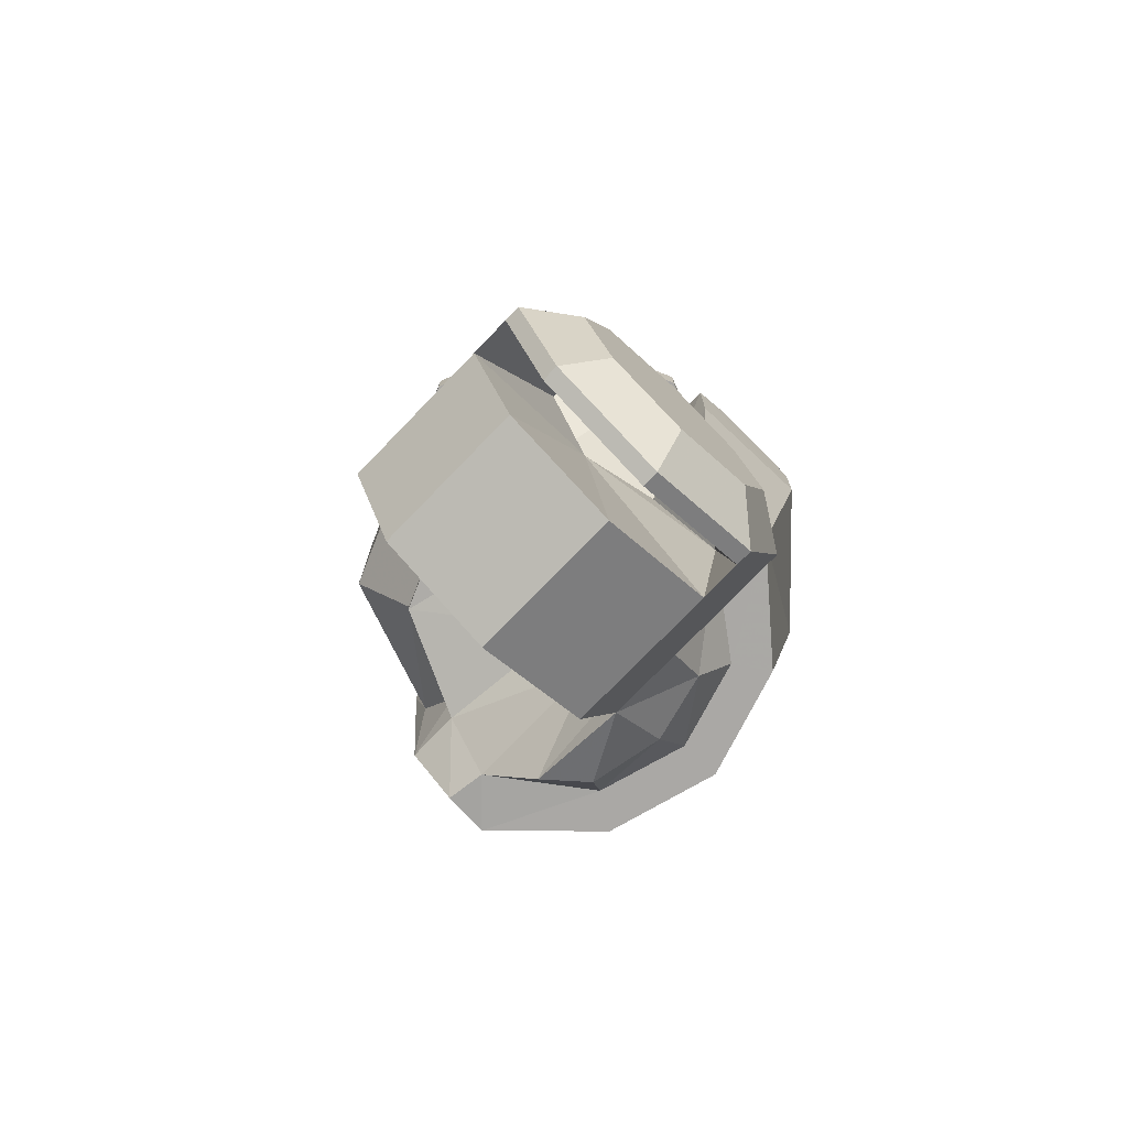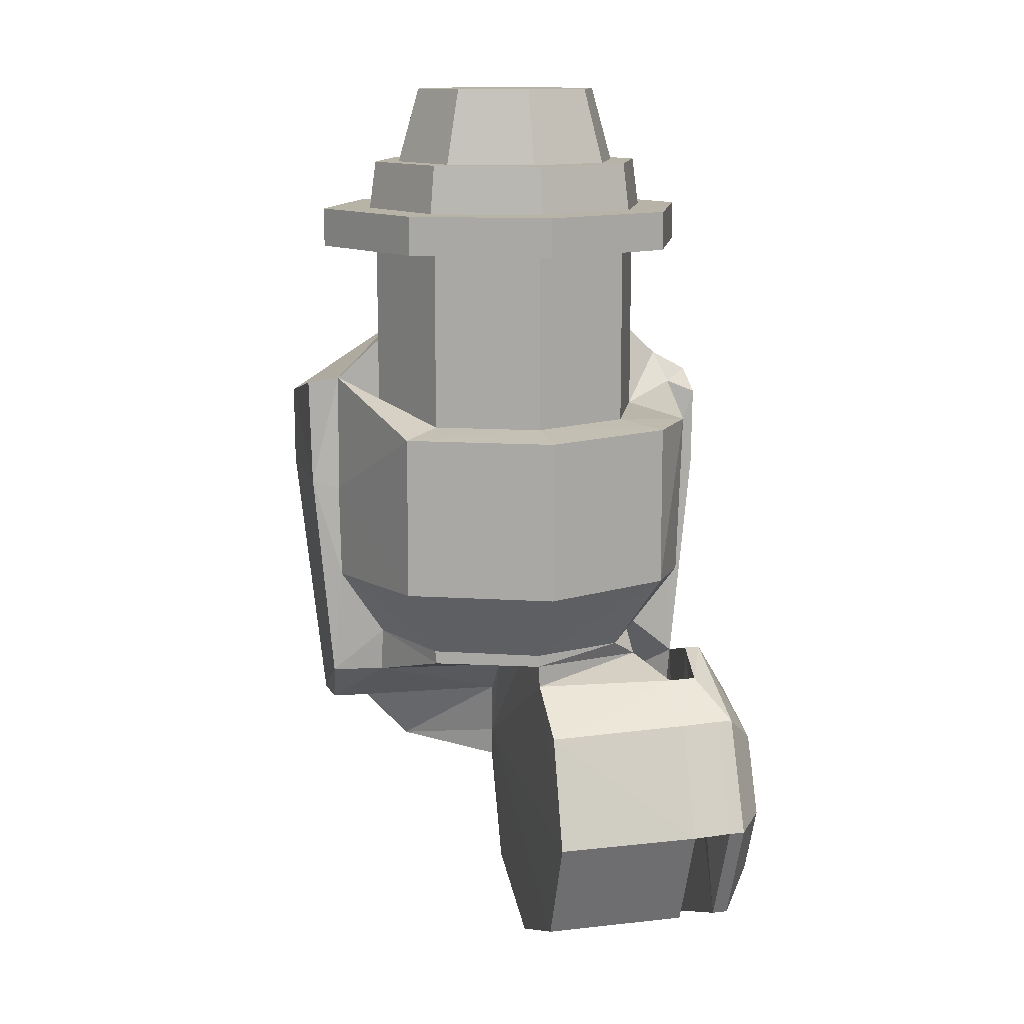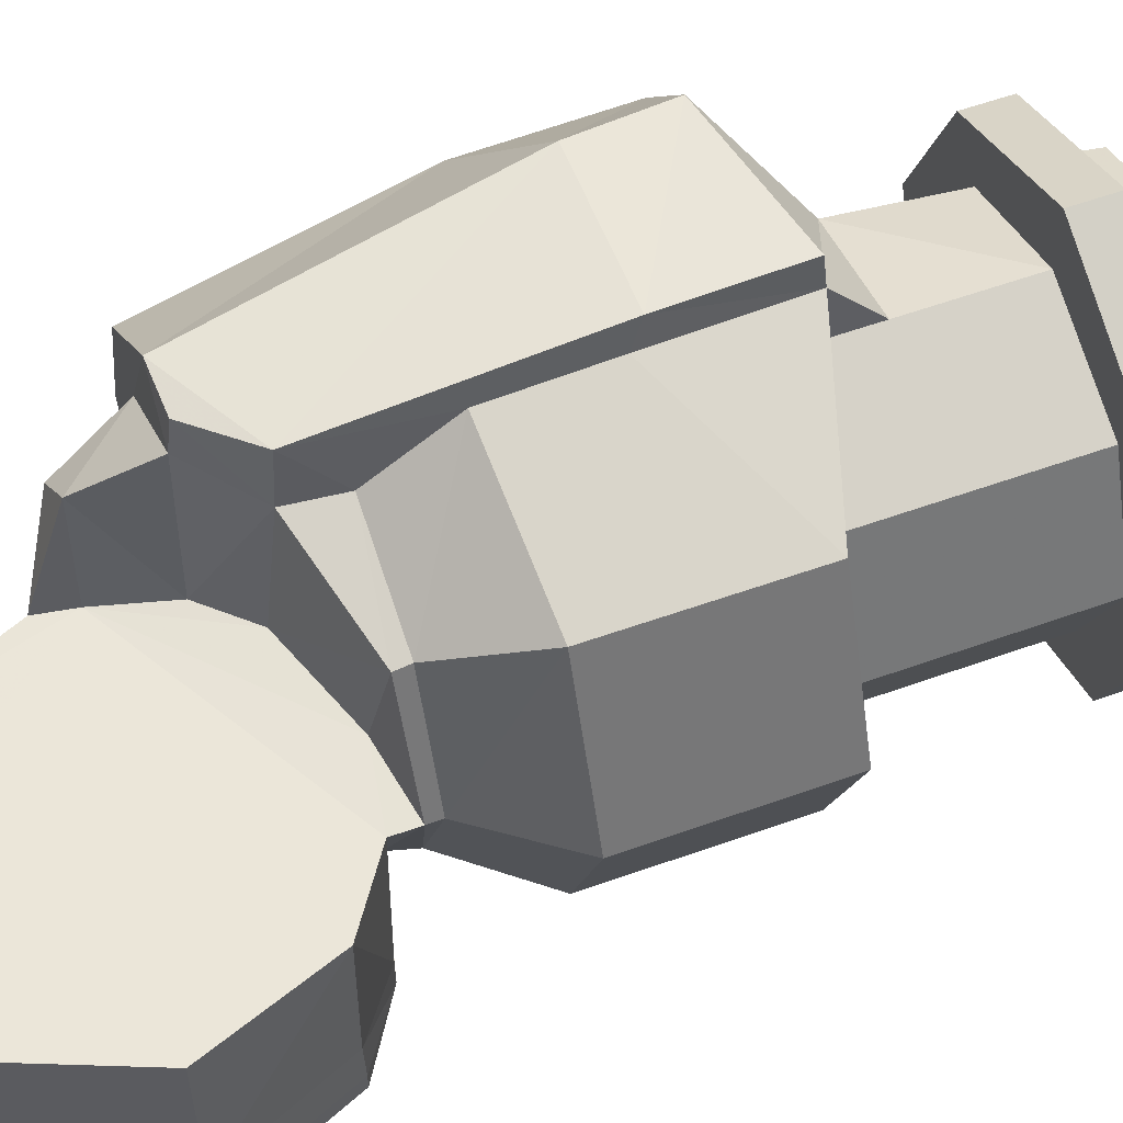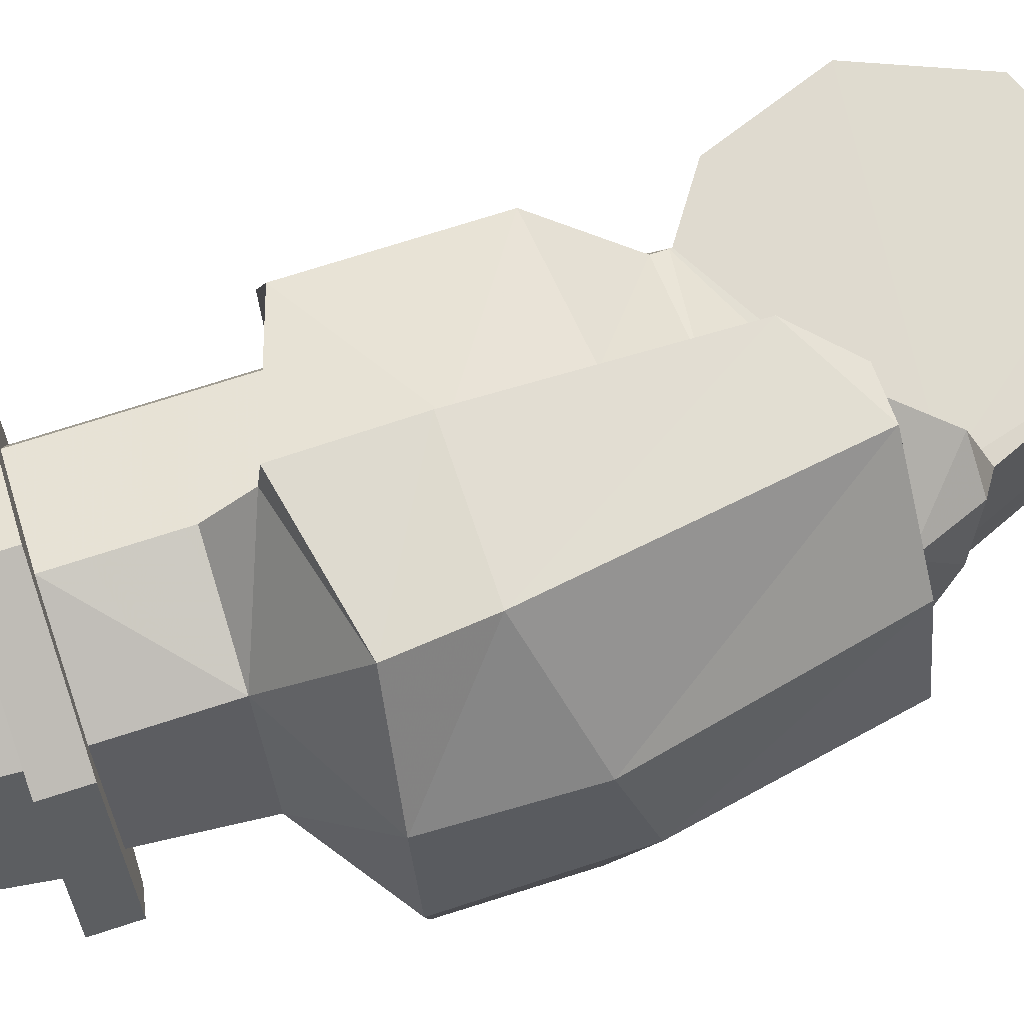
<metadata>
{"format":"obj","ext":"obj","renderer":"f3d","projection":"perspective","resolution":1024,"background":"white","views":[{"elev":-75.1,"azim":136.0,"up":"+Y"},{"elev":12.9,"azim":75.8,"up":"+Y"},{"elev":57.0,"azim":69.4,"up":"+Z"},{"elev":70.8,"azim":-108.1,"up":"+Z"}]}
</metadata>
<code>
v 2.6e-05 -0.0963 0.02893
v 0.032 -0.1338 0.03196
v 0.04524 -0.1338 -1.5e-05
v 0.032 -0.1338 -0.03199
v -0.02044 -0.0963 0.02045
v 2.6e-05 -0.1338 -0.04523
v -0.03195 -0.1338 -0.03199
v -0.04519 -0.1338 -1.5e-05
v -0.02892 -0.0963 -1.5e-05
v -0.03195 -0.1338 0.03196
v 2.6e-05 -0.1338 0.0452
v 2.6e-05 -0.1192 0.04316
v -0.02044 -0.0963 -0.02048
v -0.03051 -0.1192 0.03052
v -0.04315 -0.1192 -1.5e-05
v -0.03051 -0.1192 -0.03055
v 2.6e-05 -0.0963 -0.02896
v 2.6e-05 -0.1192 -0.04319
v 0.03056 -0.1192 -0.03055
v 0.0432 -0.1192 -1.5e-05
v 0.02049 -0.0963 -0.02048
v 0.03056 -0.1192 0.03052
v 0.02517 -0.1192 0.02513
v 0.03558 -0.1192 -1.5e-05
v 0.02897 -0.0963 -1.5e-05
v 0.02517 -0.1192 -0.02516
v 2.6e-05 -0.1192 -0.03557
v -0.02512 -0.1192 -0.02516
v 0.02049 -0.0963 0.02045
v -0.03553 -0.1192 -1.5e-05
v -0.02512 -0.1192 0.02513
v 2.6e-05 -0.1192 0.03554
v 0.04063 -0.1338 0.04058
v 0.05744 -0.1338 -1.5e-05
v 0.04063 -0.1338 -0.04061
v 2.6e-05 -0.1338 -0.05743
v -0.04057 -0.1338 -0.04061
v -0.05739 -0.1338 -1.5e-05
v -0.04057 -0.1338 0.04058
v 2.6e-05 -0.1338 0.06017
v 0.04063 -0.1456 0.04058
v 0.05744 -0.1456 -1.5e-05
v 0.04063 -0.1456 -0.04061
v 2.6e-05 -0.1456 -0.05743
v -0.04057 -0.1456 -0.04061
v -0.05739 -0.1456 -1.5e-05
v -0.04057 -0.1456 0.04058
v 2.6e-05 -0.1456 0.06017
v 0.03057 -0.1456 0.03053
v 0.04322 -0.1456 -1.5e-05
v 0.03057 -0.1456 -0.03056
v 2.6e-05 -0.1456 -0.04321
v -0.03052 -0.1456 -0.03028
v -0.04317 -0.1456 -1.5e-05
v -0.03052 -0.1456 0.03053
v 2.6e-05 -0.1456 0.04318
v 0.03057 -0.201 0.03053
v 0.04322 -0.201 -1.5e-05
v 0.03057 -0.201 -0.03056
v 2.6e-05 -0.201 -0.04321
v -0.0348 -0.1763 -0.03028
v -0.04589 -0.1763 0
v -0.0315 -0.1763 0.03364
v 2.6e-05 -0.201 0.04318
v -0.05322 -0.3022 0.03339
v -0.02665 -0.3022 0.05877
v 0.04256 -0.2025 0.04235
v -0.04258 -0.3022 0.02643
v -0.06748 -0.2351 0.03408
v 0.04248 -0.2523 0.04243
v 0.000504 -0.2255 0.05724
v -0.06666 -0.1959 0.03636
v -0.01438 -0.3034 0.001523
v 0.0301 -0.2791 0.03094
v 0.000245 -0.2889 0.04373
v -0.03408 -0.3218 0.02081
v -0.000866 -0.1901 0.06633
v -0.04226 -0.1988 0.06546
v -0.000315 -0.2226 0.06567
v -0.04013 -0.2229 0.06572
v -2.9e-05 -0.288 0.05981
v -0.0148 -0.3027 0.04623
v -0.01331 -0.3018 0.05801
v -0.05257 -0.3022 -0.03303
v -0.06278 -0.3022 0
v -0.02406 -0.3021 -0.05851
v 0.05992 -0.2025 -0
v 0.04445 -0.2025 -0.04043
v -0.000534 -0.1942 -0.05692
v -0.009513 -0.1761 -0.04478
v -0.04259 -0.3022 -0.02647
v -0.06715 -0.2349 -0.0349
v 0.05992 -0.2523 0
v 0.0443 -0.2523 -0.04059
v 2e-06 -0.2222 -0.05764
v -0.06625 -0.1984 -0.0376
v -0.03945 -0.3181 0
v 0.06028 -0.2977 -0.000488
v 0.02535 -0.282 -0.03774
v -0.01605 -0.3024 -0.04671
v -0.03429 -0.3182 -0.02049
v -0.07356 -0.1959 0
v 0.000137 -0.1979 -0.06599
v -0.03893 -0.1986 -0.06607
v -0.07362 -0.2436 -0
v -2.8e-05 -0.2227 -0.06573
v -0.03849 -0.22 -0.066
v -0.05038 -0.3022 0
v 0.000308 -0.2898 -0.05925
v 0.02726 -0.2024 -0.05318
v 0.02478 -0.2591 -0.04768
v 0.02508 -0.3781 -0.000147
v 0.02508 -0.3781 -0.04445
v 0.05846 -0.3643 -0.000144
v 0.05846 -0.3643 -0.04444
v 0.07228 -0.3309 -0.000143
v 0.07229 -0.3309 -0.04444
v 0.05846 -0.2975 -0.04444
v -0.02284 -0.3205 0.0311
v -0.02213 -0.3309 -0.00015
v -0.02213 -0.3309 -0.04445
v -0.008307 -0.3643 -0.000149
v -0.008304 -0.3643 -0.04445
v 2.6e-05 -0.1767 0.04318
v -0.01093 -0.1917 -0.06607
v -0.01012 -0.1855 -0.05479
v -0.00116 -0.1889 0.05642
v 0.001299 -0.2545 0.05686
v 0 -0.2572 -0.05678
v 0.02994 -0.2751 0.03133
v 0.04304 -0.2751 0
v 0.03179 -0.2761 -0.02931
v -0.02213 -0.3309 -0.02274
v 0.001476 -0.2751 0.0433
v -0.02017 -0.3213 0.000274
v 0.02295 -0.2822 0.000518
v 0.04304 -0.2788 0
v -0.00363 -0.2918 0.001543
v 0.04276 -0.2857 -0.000491
v 0.0252 -0.2533 -0.05221
v 0.001364 -0.2747 -0.04118
v 0.02536 -0.2816 -0.05615
v 0.02508 -0.3777 -0.05615
v 0.05846 -0.3639 -0.05615
v 0.07229 -0.3305 -0.05615
v 0.05846 -0.2971 -0.05615
v -0.02213 -0.3305 -0.05615
v -0.0083 -0.3639 -0.05615
v 0.02536 -0.2816 -0.06093
v 0.000308 -0.2898 -0.06093
v 0.02508 -0.3777 -0.06093
v 0.05846 -0.3639 -0.06093
v 0.07229 -0.3305 -0.06093
v 0.05846 -0.2971 -0.06093
v -0.02213 -0.3305 -0.06093
v -0.0083 -0.3639 -0.06093
v 0.0234 -0.2975 -0.07072
v 0.001618 -0.3078 -0.07072
v 0.02549 -0.3627 -0.07071
v 0.04865 -0.3531 -0.07071
v 0.05824 -0.3299 -0.07071
v 0.04865 -0.3068 -0.07071
v -0.007255 -0.3299 -0.07071
v 0.002337 -0.3531 -0.07071
v 0.04422 -0.2865 -0.04443
v 0.0441 -0.2864 -0.053
f 1 29 17
f 32 31 14
f 1 32 23
f 29 23 24
f 25 24 26
f 21 26 27
f 17 27 28
f 13 28 30
f 9 30 31
f 5 31 32
f 12 11 2
f 30 15 14
f 28 16 15
f 27 18 16
f 26 19 18
f 24 20 19
f 24 23 22
f 23 32 12
f 11 40 33
f 22 2 3
f 19 20 3
f 19 4 6
f 18 6 7
f 16 7 8
f 15 8 10
f 14 10 11
f 40 48 41
f 2 33 34
f 4 3 34
f 4 35 36
f 6 36 37
f 7 37 38
f 8 38 39
f 11 10 39
f 41 48 56
f 33 41 42
f 34 42 43
f 35 43 44
f 36 44 45
f 37 45 46
f 38 46 47
f 39 47 48
f 41 49 50
f 42 50 51
f 43 51 52
f 45 44 52
f 46 45 53
f 47 46 54
f 47 55 56
f 62 102 72
f 49 57 58
f 50 58 59
f 51 59 60
f 53 52 90
f 54 53 61
f 55 54 62
f 70 130 131
f 76 119 68
f 119 82 68
f 134 128 81
f 102 105 69
f 85 108 68
f 78 80 79
f 83 66 82
f 69 65 66
f 105 85 65
f 72 69 80
f 66 65 68
f 81 66 83
f 137 136 139
f 80 66 81
f 97 76 68
f 100 121 133
f 96 102 62
f 67 87 58
f 134 75 74
f 67 70 93
f 95 106 103
f 98 118 165
f 92 105 102
f 84 91 108
f 103 106 107
f 103 104 125
f 86 84 92
f 84 85 105
f 107 92 96
f 109 86 107
f 108 91 101
f 127 67 57
f 112 113 115
f 115 117 116
f 100 133 101
f 123 113 112
f 86 100 91
f 117 118 98
f 114 116 135
f 141 109 129
f 140 129 95
f 89 103 125
f 127 77 79
f 63 124 56
f 74 137 131
f 137 99 132
f 89 110 95
f 93 94 88
f 76 97 120
f 70 71 128
f 74 136 137
f 128 134 130
f 119 135 73
f 82 75 83
f 131 132 94
f 58 87 88
f 111 129 140
f 94 140 110
f 111 140 94
f 141 132 99
f 111 132 141
f 59 88 110
f 89 60 110
f 61 126 104
f 90 60 126
f 127 64 124
f 166 146 154
f 121 147 148
f 118 117 145
f 150 149 157
f 166 154 149
f 148 156 151
f 147 155 156
f 146 145 153
f 145 144 152
f 144 143 151
f 157 159 164
f 155 150 158
f 149 154 162
f 151 156 164
f 155 163 164
f 154 153 161
f 153 152 160
f 152 151 159
f 109 142 149
f 100 109 147
f 109 150 155
f 118 146 166
f 139 165 99
f 117 165 166
f 100 123 148
f 123 100 99
f 99 165 117
f 113 99 115
f 166 142 144
f 143 142 109
f 144 142 143
f 101 133 120
f 122 133 123
f 101 91 100
f 100 86 109
f 135 119 120
f 138 136 74
f 60 89 126
f 49 56 124
f 63 62 72
f 61 104 96
f 63 78 127
f 17 5 1
f 17 13 9
f 25 21 17
f 17 29 25
f 17 9 5
f 12 32 14
f 29 1 23
f 25 29 24
f 21 25 26
f 17 21 27
f 13 17 28
f 9 13 30
f 5 9 31
f 1 5 32
f 22 12 2
f 31 30 14
f 30 28 15
f 28 27 16
f 27 26 18
f 26 24 19
f 20 24 22
f 22 23 12
f 2 11 33
f 20 22 3
f 4 19 3
f 18 19 6
f 16 18 7
f 15 16 8
f 14 15 10
f 12 14 11
f 33 40 41
f 3 2 34
f 35 4 34
f 6 4 36
f 7 6 37
f 8 7 38
f 10 8 39
f 40 11 39
f 49 41 56
f 34 33 42
f 35 34 43
f 36 35 44
f 37 36 45
f 38 37 46
f 39 38 47
f 40 39 48
f 42 41 50
f 43 42 51
f 44 43 52
f 53 45 52
f 54 46 53
f 55 47 54
f 48 47 56
f 50 49 58
f 51 50 59
f 52 51 60
f 90 61 53
f 52 60 90
f 62 54 61
f 63 55 62
f 93 70 131
f 128 79 81
f 81 75 134
f 128 71 79
f 72 102 69
f 65 85 68
f 77 78 79
f 80 69 66
f 69 105 65
f 78 72 80
f 82 66 68
f 79 80 81
f 108 97 68
f 61 96 62
f 57 67 58
f 130 134 74
f 87 67 93
f 89 95 103
f 139 98 165
f 96 92 102
f 85 84 108
f 104 103 107
f 107 86 92
f 92 84 105
f 104 107 96
f 106 109 107
f 97 108 101
f 64 127 57
f 114 112 115
f 114 115 116
f 122 123 112
f 84 86 91
f 116 117 98
f 135 122 112
f 122 135 120
f 135 138 73
f 135 139 136
f 139 116 98
f 135 112 114
f 136 138 135
f 135 116 139
f 109 141 100
f 106 95 129
f 129 109 106
f 110 140 95
f 126 89 125
f 71 127 79
f 55 63 56
f 130 74 131
f 131 137 132
f 87 93 88
f 119 76 120
f 71 70 67
f 67 127 71
f 70 128 130
f 82 119 73
f 75 82 73
f 75 81 83
f 73 138 75
f 93 131 94
f 59 58 88
f 88 94 110
f 132 111 94
f 100 141 99
f 129 111 141
f 60 59 110
f 126 61 90
f 126 125 104
f 123 121 148
f 146 118 145
f 158 150 157
f 142 166 149
f 143 148 151
f 148 147 156
f 154 146 153
f 153 145 152
f 152 144 151
f 157 161 160
f 161 157 162
f 164 163 158
f 158 157 164
f 159 157 160
f 163 155 158
f 157 149 162
f 159 151 164
f 156 155 164
f 162 154 161
f 161 153 160
f 160 152 159
f 150 109 149
f 121 100 147
f 147 109 155
f 165 118 166
f 137 139 99
f 145 117 166
f 109 100 148
f 113 123 99
f 115 99 117
f 145 166 144
f 148 143 109
f 97 101 120
f 133 122 120
f 133 121 123
f 75 138 74
f 124 57 49
f 57 124 64
f 78 63 72
f 78 77 127
f 127 124 63
f 1 29 17
f 32 31 14
f 1 32 23
f 29 23 24
f 25 24 26
f 21 26 27
f 17 27 28
f 13 28 30
f 9 30 31
f 5 31 32
f 12 11 2
f 30 15 14
f 28 16 15
f 27 18 16
f 26 19 18
f 24 20 19
f 24 23 22
f 23 32 12
f 11 40 33
f 22 2 3
f 19 20 3
f 19 4 6
f 18 6 7
f 16 7 8
f 15 8 10
f 14 10 11
f 40 48 41
f 2 33 34
f 4 3 34
f 4 35 36
f 6 36 37
f 7 37 38
f 8 38 39
f 11 10 39
f 41 48 56
f 33 41 42
f 34 42 43
f 35 43 44
f 36 44 45
f 37 45 46
f 38 46 47
f 39 47 48
f 41 49 50
f 42 50 51
f 43 51 52
f 45 44 52
f 46 45 53
f 47 46 54
f 47 55 56
f 62 102 72
f 49 57 58
f 50 58 59
f 51 59 60
f 53 52 90
f 54 53 61
f 55 54 62
f 70 130 131
f 76 119 68
f 119 82 68
f 134 128 81
f 102 105 69
f 85 108 68
f 78 80 79
f 83 66 82
f 69 65 66
f 105 85 65
f 72 69 80
f 66 65 68
f 81 66 83
f 137 136 139
f 80 66 81
f 97 76 68
f 100 121 133
f 96 102 62
f 67 87 58
f 134 75 74
f 67 70 93
f 95 106 103
f 98 118 165
f 92 105 102
f 84 91 108
f 103 106 107
f 103 104 125
f 86 84 92
f 84 85 105
f 107 92 96
f 109 86 107
f 108 91 101
f 127 67 57
f 112 113 115
f 115 117 116
f 100 133 101
f 123 113 112
f 86 100 91
f 117 118 98
f 114 116 135
f 141 109 129
f 140 129 95
f 89 103 125
f 127 77 79
f 63 124 56
f 74 137 131
f 137 99 132
f 89 110 95
f 93 94 88
f 76 97 120
f 70 71 128
f 74 136 137
f 128 134 130
f 119 135 73
f 82 75 83
f 131 132 94
f 58 87 88
f 111 129 140
f 94 140 110
f 111 140 94
f 141 132 99
f 111 132 141
f 59 88 110
f 89 60 110
f 61 126 104
f 90 60 126
f 127 64 124
f 166 146 154
f 121 147 148
f 118 117 145
f 150 149 157
f 166 154 149
f 148 156 151
f 147 155 156
f 146 145 153
f 145 144 152
f 144 143 151
f 157 159 164
f 155 150 158
f 149 154 162
f 151 156 164
f 155 163 164
f 154 153 161
f 153 152 160
f 152 151 159
f 109 142 149
f 100 109 147
f 109 150 155
f 118 146 166
f 139 165 99
f 117 165 166
f 100 123 148
f 123 100 99
f 99 165 117
f 113 99 115
f 166 142 144
f 143 142 109
f 144 142 143
f 101 133 120
f 122 133 123
f 101 91 100
f 100 86 109
f 135 119 120
f 138 136 74
f 60 89 126
f 49 56 124
f 63 62 72
f 61 104 96
f 63 78 127
f 17 5 1
f 17 13 9
f 25 21 17
f 17 29 25
f 17 9 5
f 12 32 14
f 29 1 23
f 25 29 24
f 21 25 26
f 17 21 27
f 13 17 28
f 9 13 30
f 5 9 31
f 1 5 32
f 22 12 2
f 31 30 14
f 30 28 15
f 28 27 16
f 27 26 18
f 26 24 19
f 20 24 22
f 22 23 12
f 2 11 33
f 20 22 3
f 4 19 3
f 18 19 6
f 16 18 7
f 15 16 8
f 14 15 10
f 12 14 11
f 33 40 41
f 3 2 34
f 35 4 34
f 6 4 36
f 7 6 37
f 8 7 38
f 10 8 39
f 40 11 39
f 49 41 56
f 34 33 42
f 35 34 43
f 36 35 44
f 37 36 45
f 38 37 46
f 39 38 47
f 40 39 48
f 42 41 50
f 43 42 51
f 44 43 52
f 53 45 52
f 54 46 53
f 55 47 54
f 48 47 56
f 50 49 58
f 51 50 59
f 52 51 60
f 90 61 53
f 52 60 90
f 62 54 61
f 63 55 62
f 93 70 131
f 128 79 81
f 81 75 134
f 128 71 79
f 72 102 69
f 65 85 68
f 77 78 79
f 80 69 66
f 69 105 65
f 78 72 80
f 82 66 68
f 79 80 81
f 108 97 68
f 61 96 62
f 57 67 58
f 130 134 74
f 87 67 93
f 89 95 103
f 139 98 165
f 96 92 102
f 85 84 108
f 104 103 107
f 107 86 92
f 92 84 105
f 104 107 96
f 106 109 107
f 97 108 101
f 64 127 57
f 114 112 115
f 114 115 116
f 122 123 112
f 84 86 91
f 116 117 98
f 135 122 112
f 122 135 120
f 135 138 73
f 135 139 136
f 139 116 98
f 135 112 114
f 136 138 135
f 135 116 139
f 109 141 100
f 106 95 129
f 129 109 106
f 110 140 95
f 126 89 125
f 71 127 79
f 55 63 56
f 130 74 131
f 131 137 132
f 87 93 88
f 119 76 120
f 71 70 67
f 67 127 71
f 70 128 130
f 82 119 73
f 75 82 73
f 75 81 83
f 73 138 75
f 93 131 94
f 59 58 88
f 88 94 110
f 132 111 94
f 100 141 99
f 129 111 141
f 60 59 110
f 126 61 90
f 126 125 104
f 123 121 148
f 146 118 145
f 158 150 157
f 142 166 149
f 143 148 151
f 148 147 156
f 154 146 153
f 153 145 152
f 152 144 151
f 157 161 160
f 161 157 162
f 164 163 158
f 158 157 164
f 159 157 160
f 163 155 158
f 157 149 162
f 159 151 164
f 156 155 164
f 162 154 161
f 161 153 160
f 160 152 159
f 150 109 149
f 121 100 147
f 147 109 155
f 165 118 166
f 137 139 99
f 145 117 166
f 109 100 148
f 113 123 99
f 115 99 117
f 145 166 144
f 148 143 109
f 97 101 120
f 133 122 120
f 133 121 123
f 75 138 74
f 124 57 49
f 57 124 64
f 78 63 72
f 78 77 127
f 127 124 63

</code>
